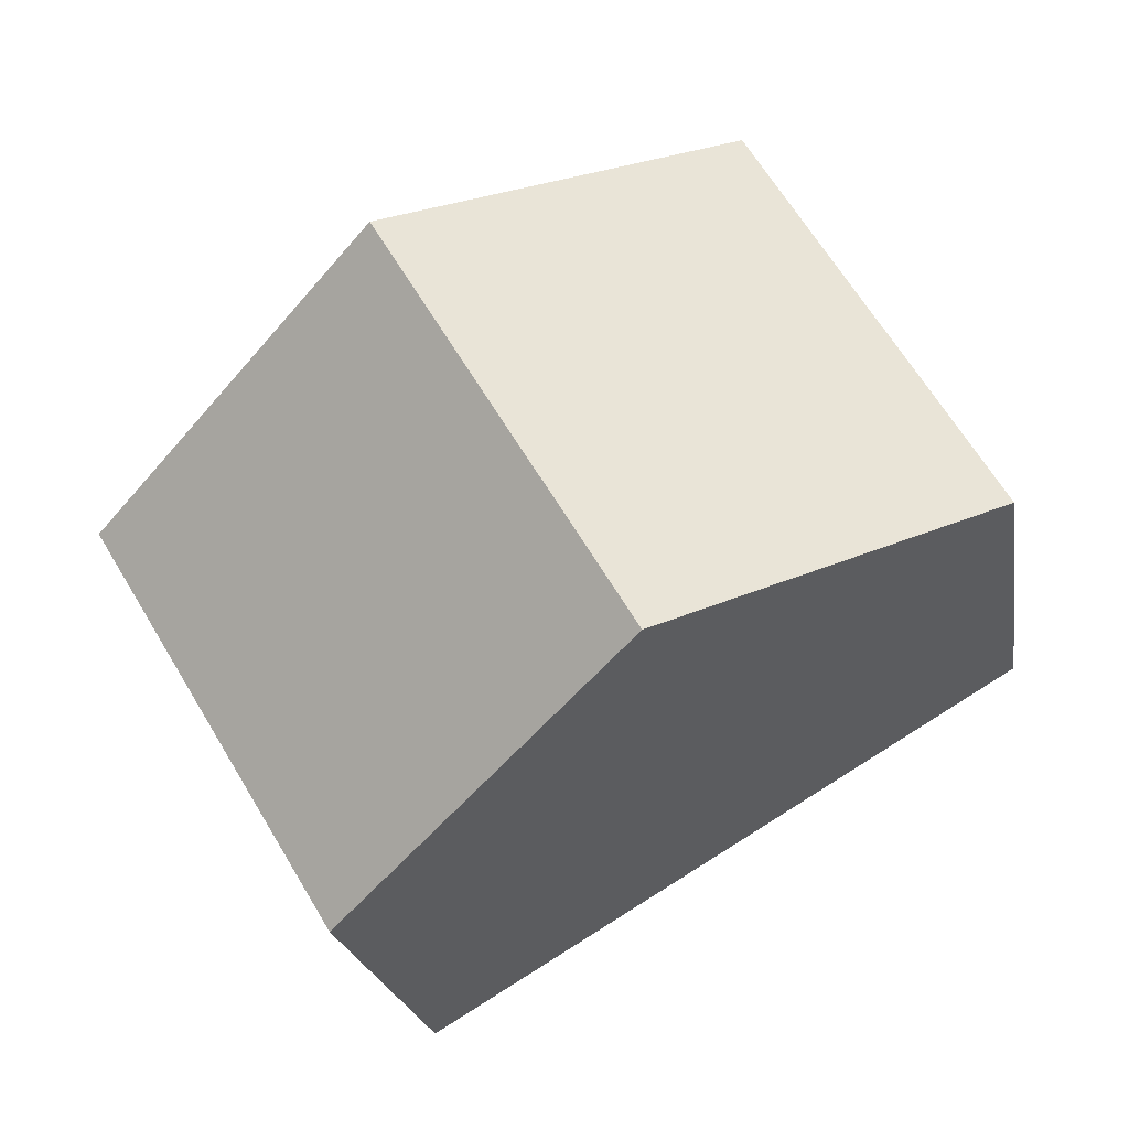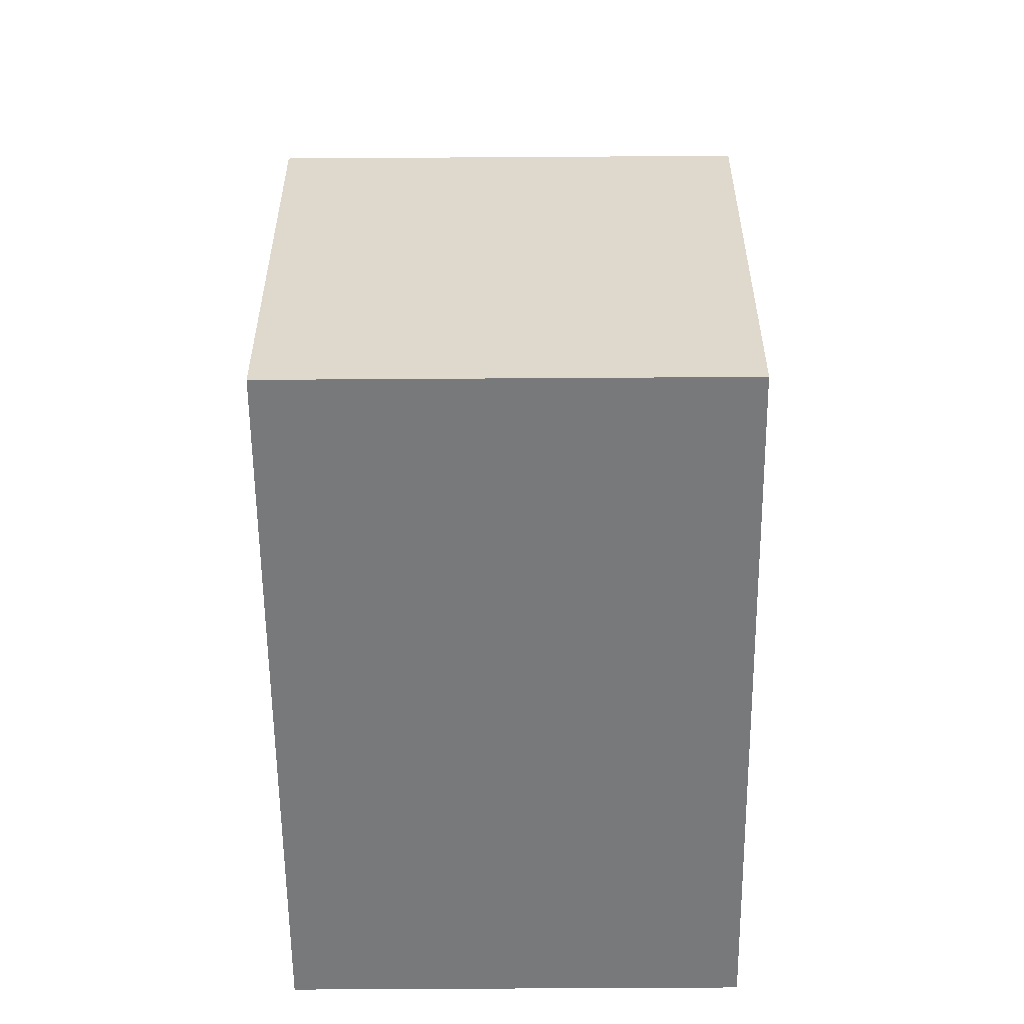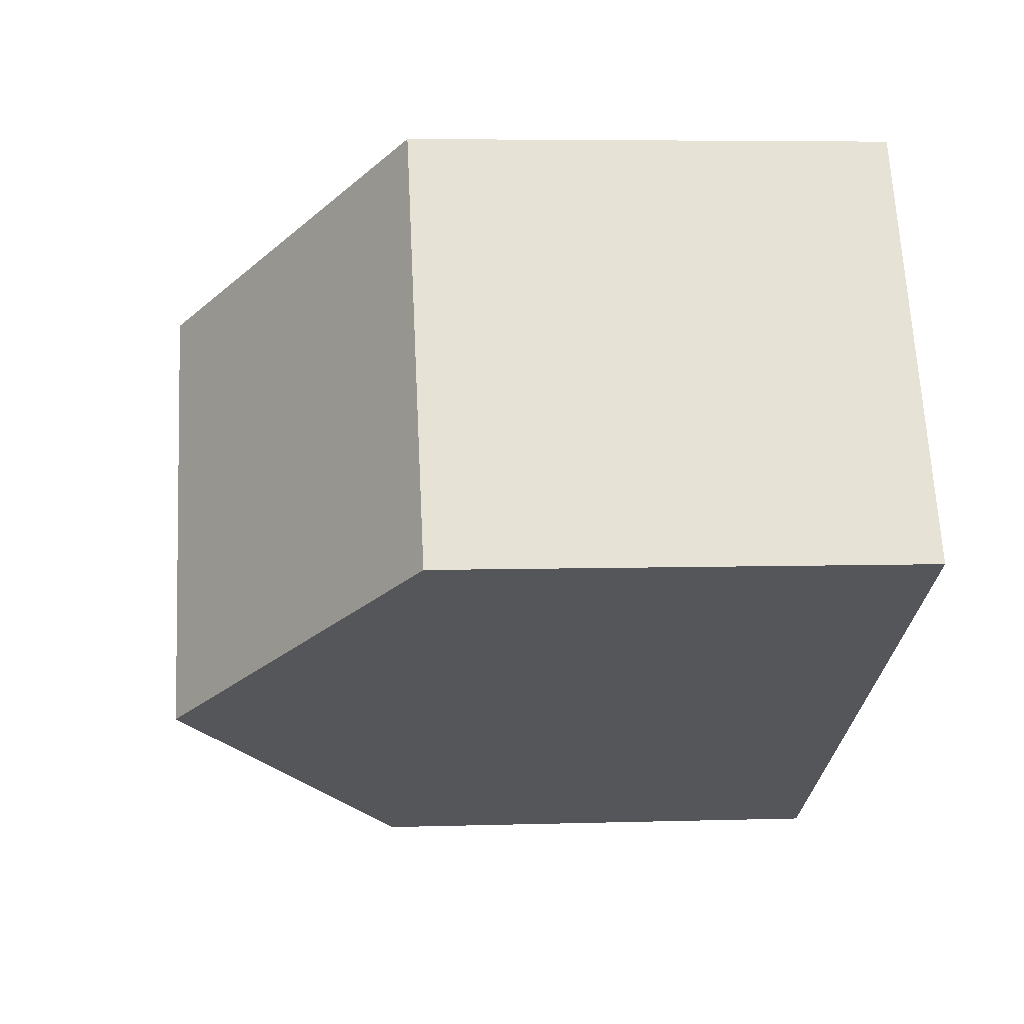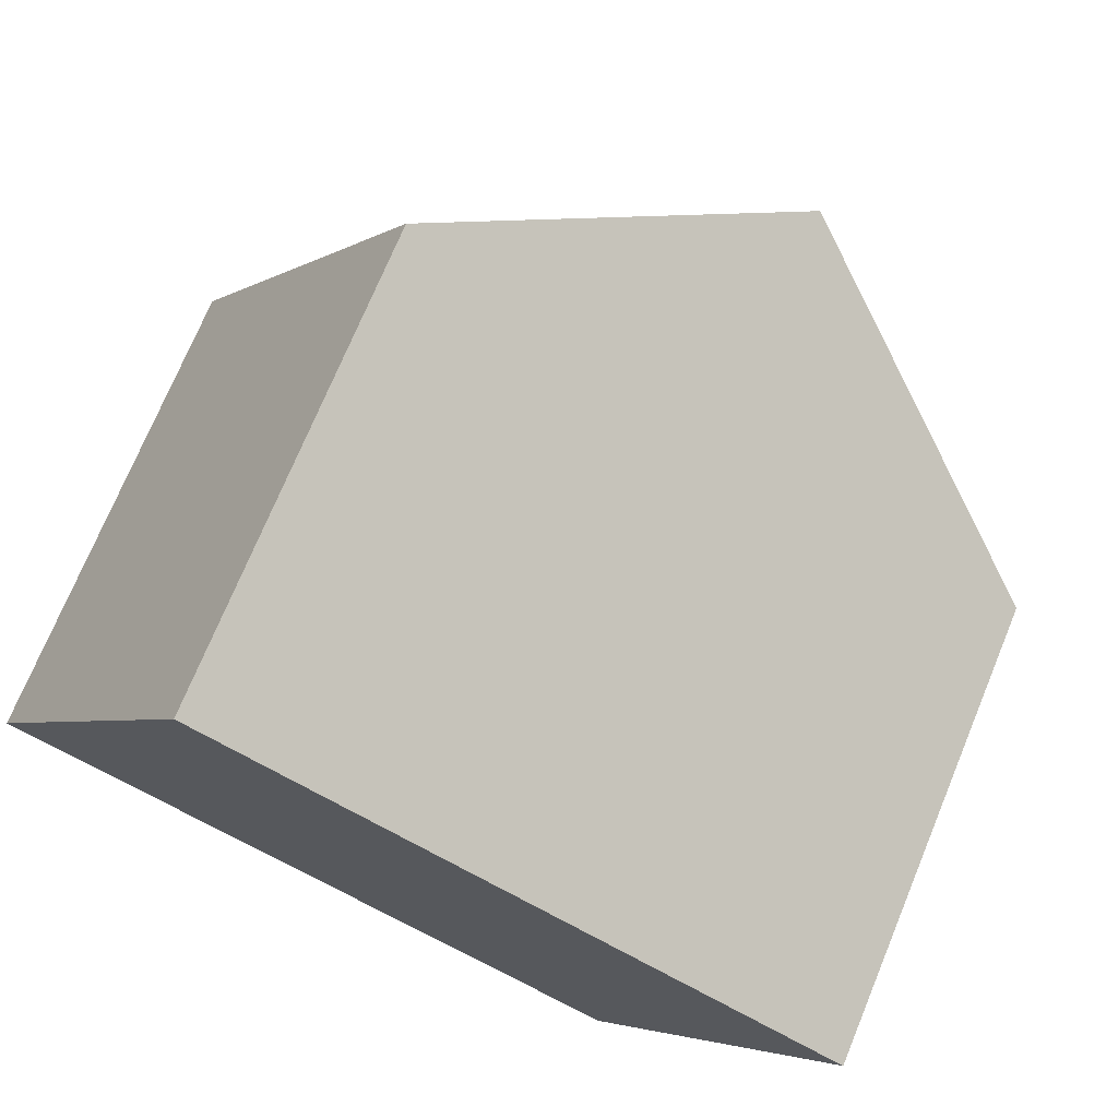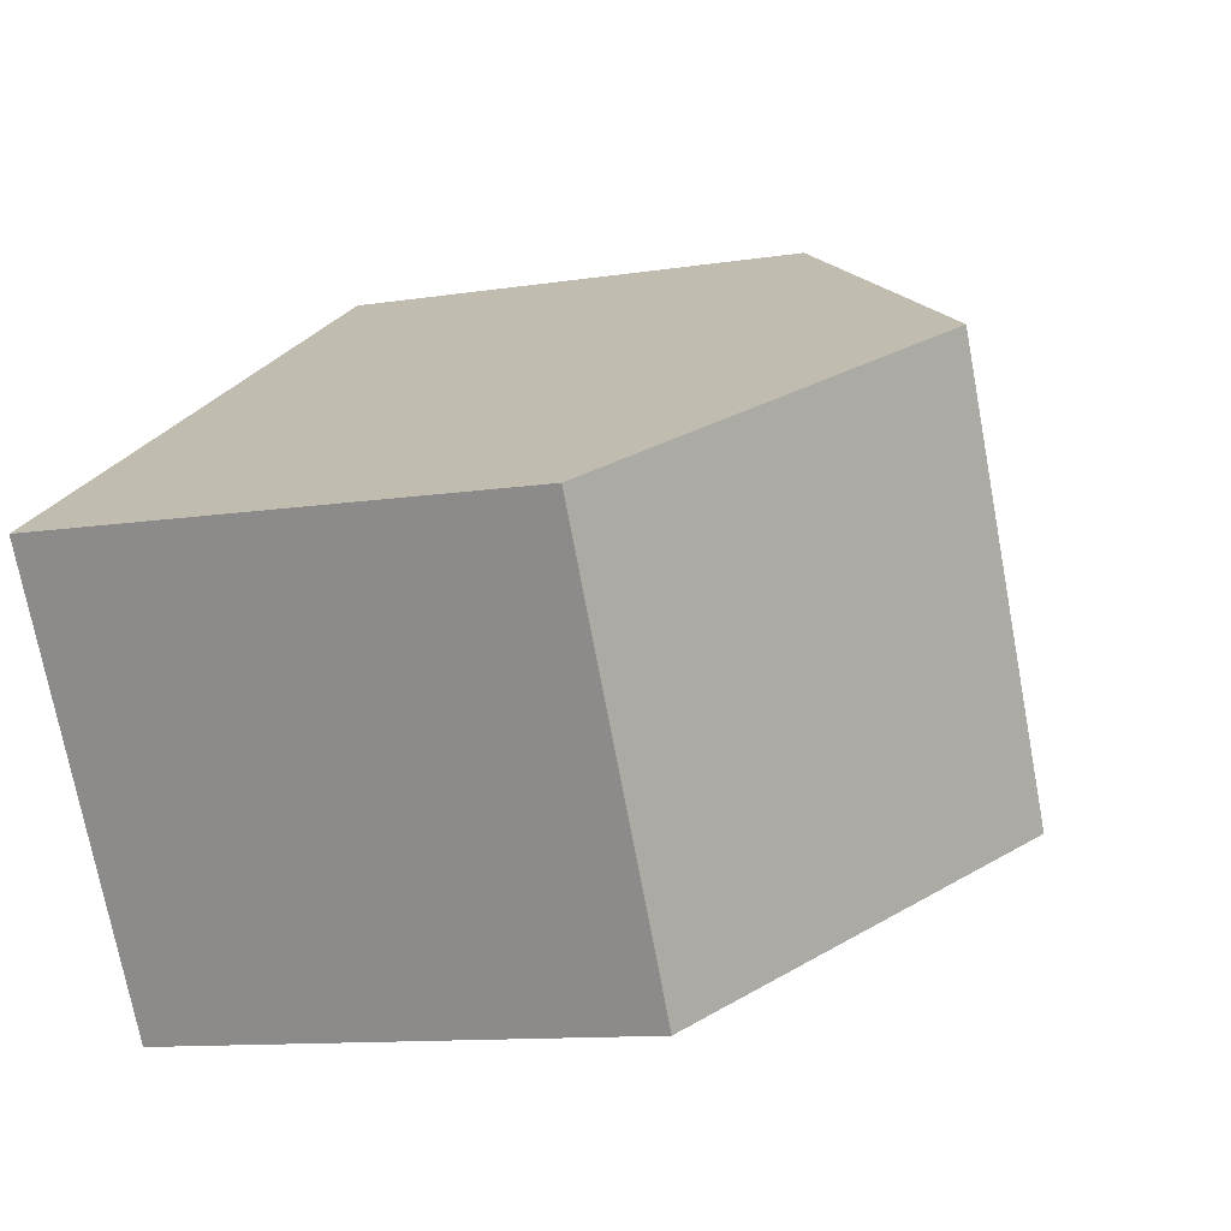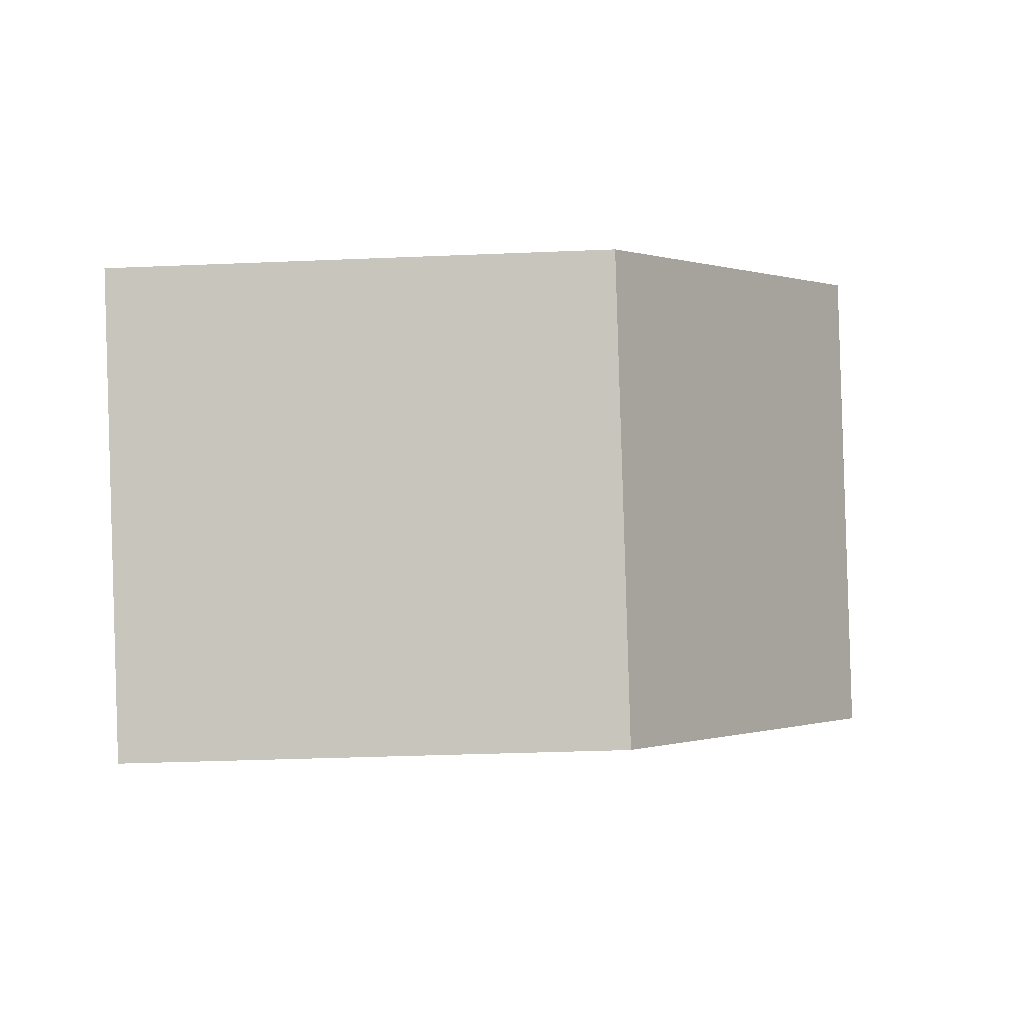
<metadata>
{"format":"obj","ext":"obj","renderer":"f3d","projection":"perspective","resolution":1024,"background":"white","views":[{"elev":-20.8,"azim":-171.2,"up":"+Z"},{"elev":-57.7,"azim":-58.5,"up":"+Y"},{"elev":5.4,"azim":-95.5,"up":"+Z"},{"elev":73.0,"azim":22.5,"up":"+Z"},{"elev":-11.4,"azim":110.8,"up":"+Z"},{"elev":-32.2,"azim":93.4,"up":"+Z"}]}
</metadata>
<code>
v  11.35 6.706 -1.024
v  7.754 10 2.928
v  12.15 6.706 0.297
v  4.396 10 -2.634
v  10.59 6.707 -2.286
v  8.793 6.706 -5.267
v  3.355 6.706 5.559
v  0 6.706 4.106e-16
v  8.793 3.225e-16 -5.267
v  4.396 1.613e-16 -2.634
v  0 0 0
v  3.355 -3.404e-16 5.559
v  7.754 -1.793e-16 2.928
v  12.15 -1.819e-17 0.297
v  10.59 1.4e-16 -2.286
v  11.35 6.27e-17 -1.024
g defaultobject
f 1 2 3
f 2 1 4
f 4 1 5
f 4 5 6
f 4 7 2
f 7 4 8
f 9 4 6
f 4 9 8
f 8 9 10
f 8 10 11
f 11 7 8
f 7 11 12
f 12 2 7
f 2 12 3
f 3 12 13
f 3 13 14
f 14 1 3
f 1 14 5
f 5 14 6
f 6 14 15
f 6 15 9
f 15 14 16
f 13 16 14
f 16 13 12
f 16 12 11
f 16 11 15
f 15 11 9
f 9 11 10

</code>
